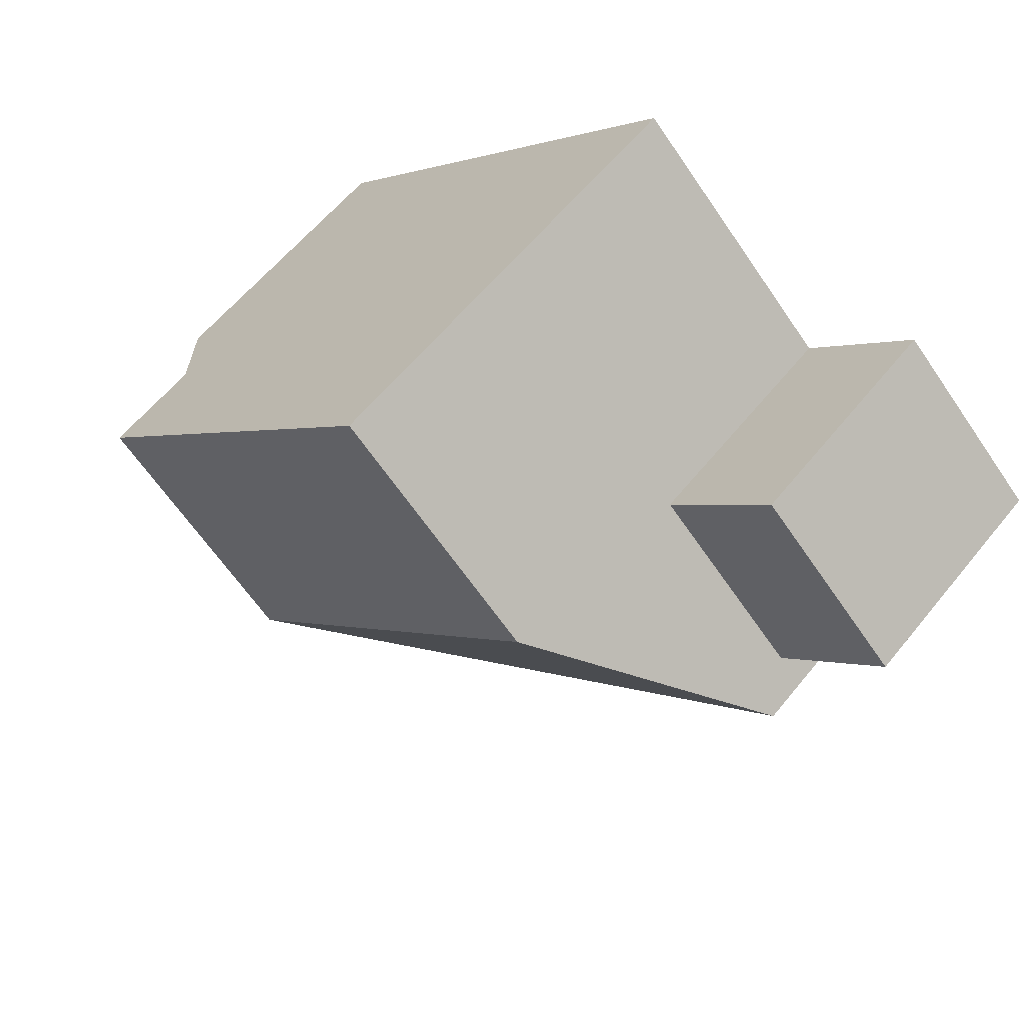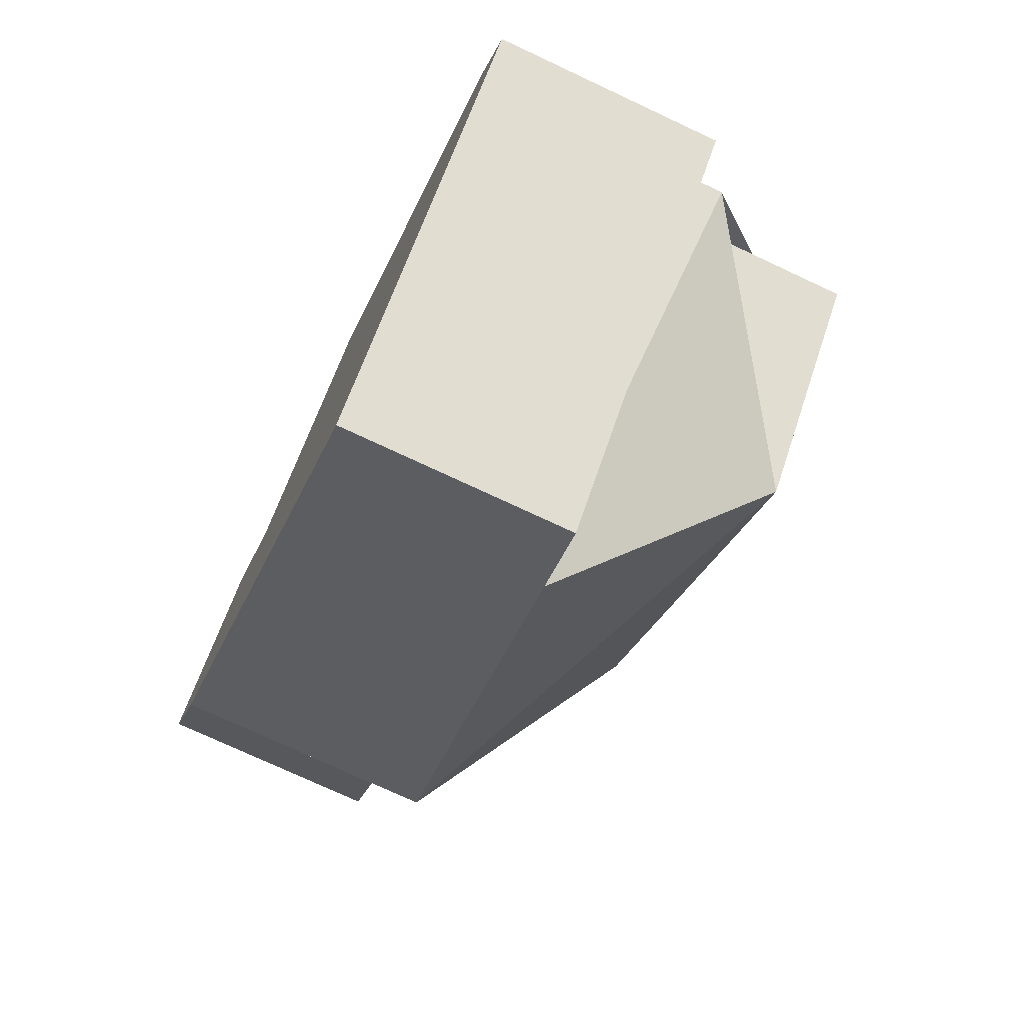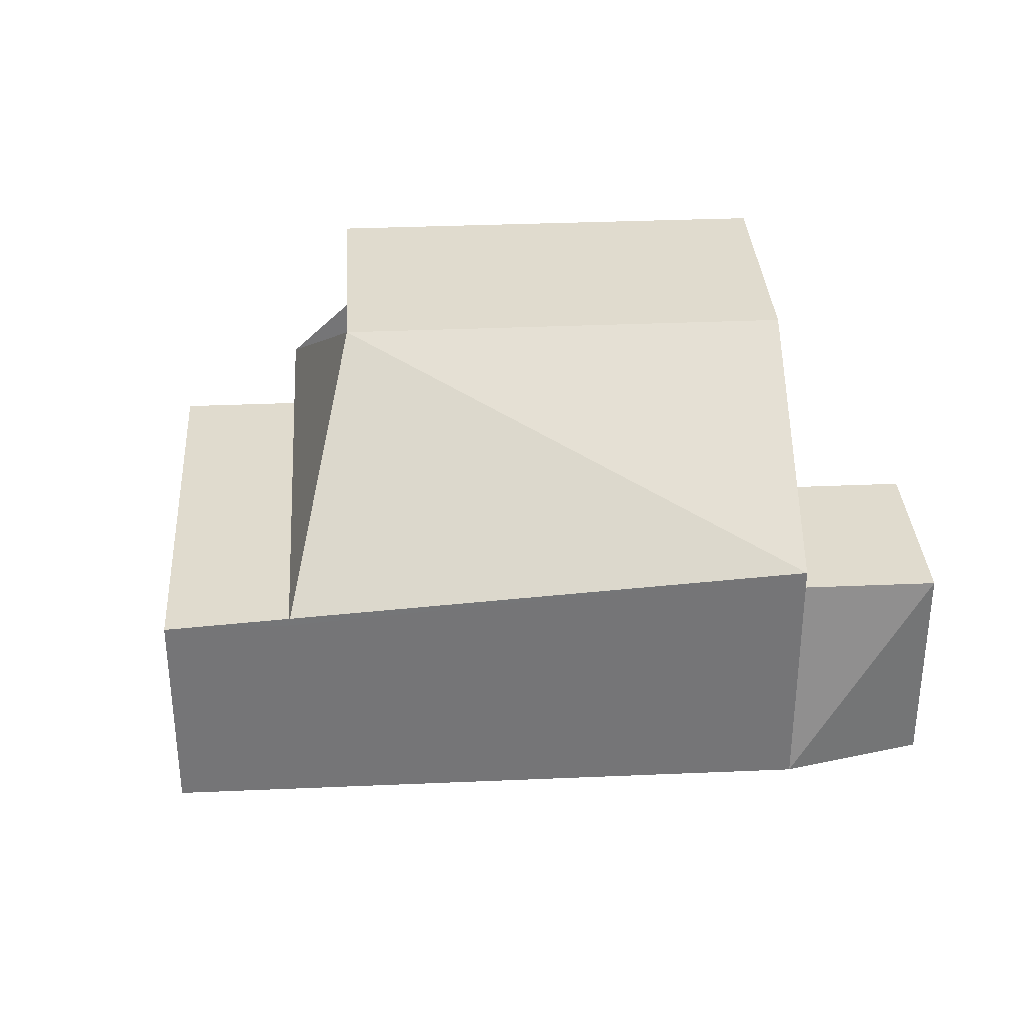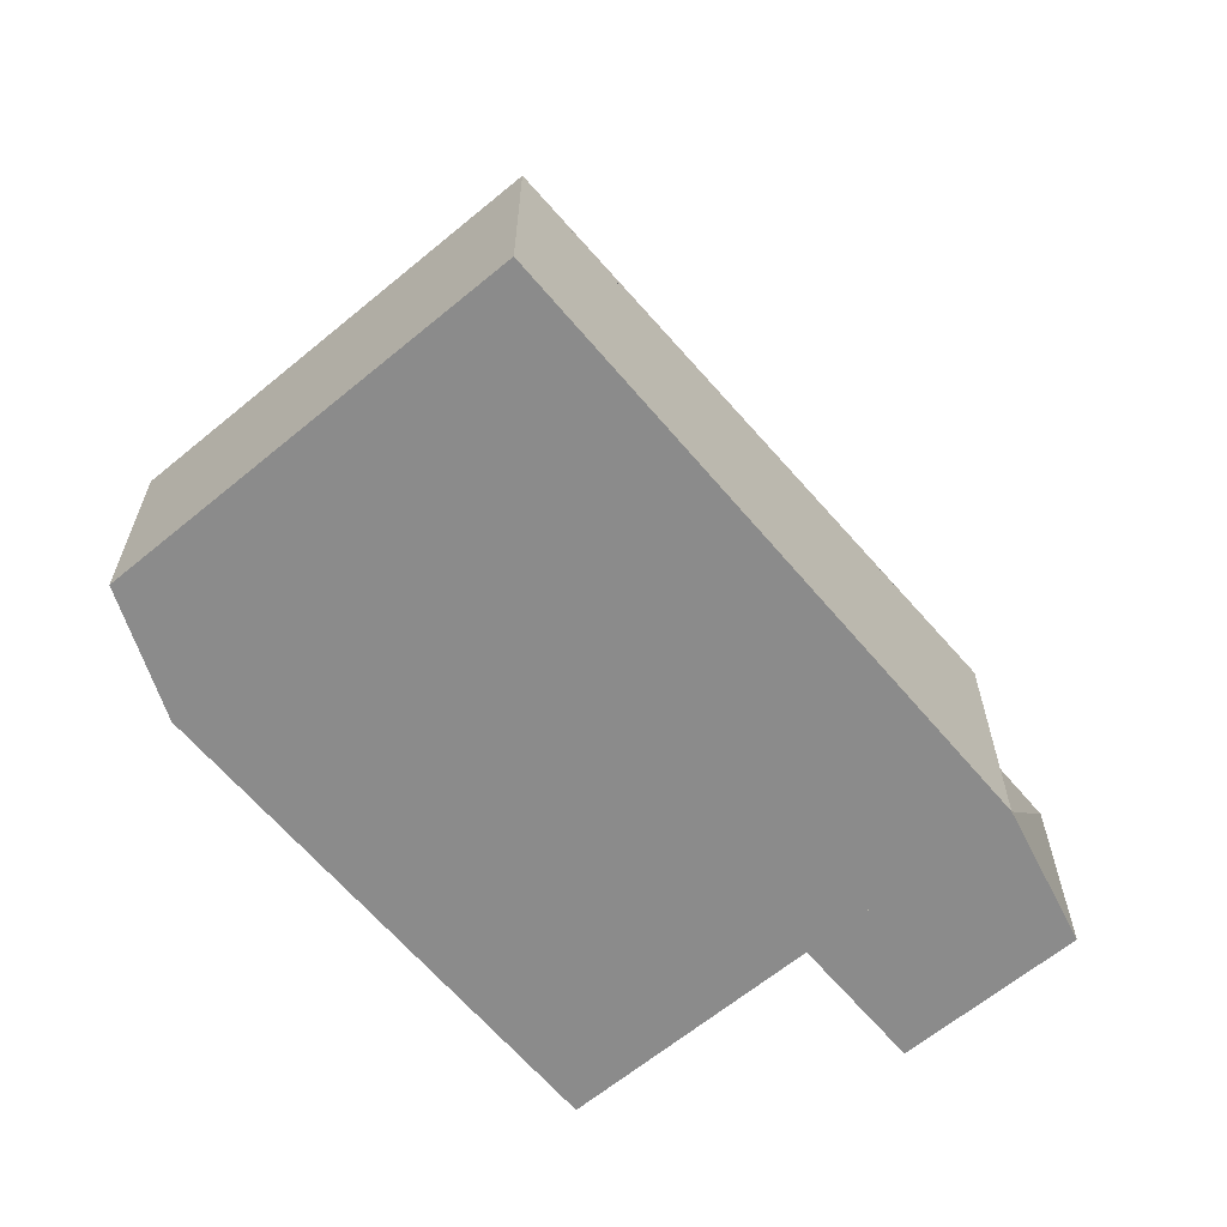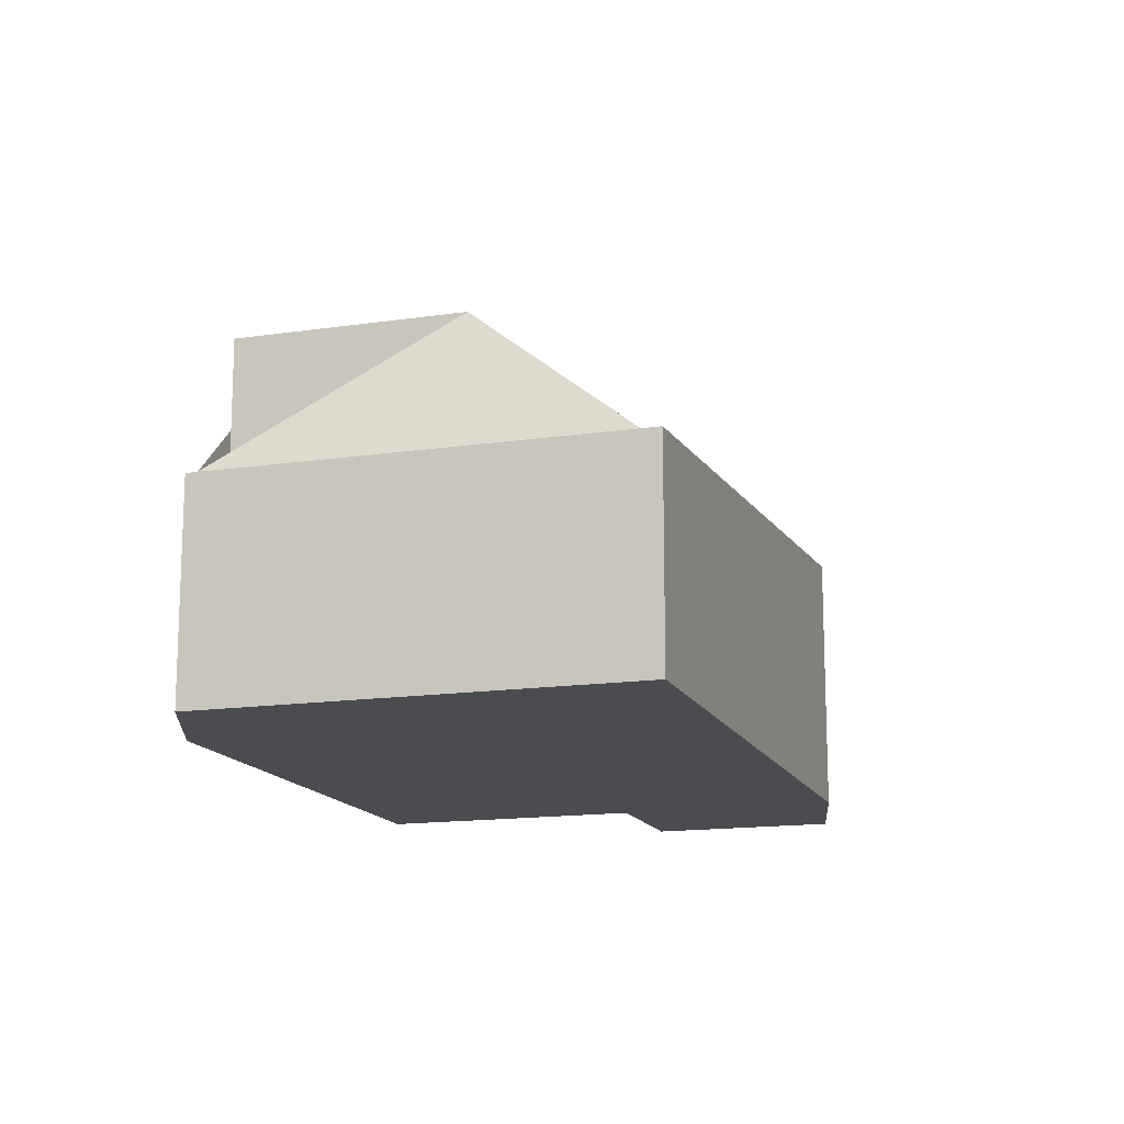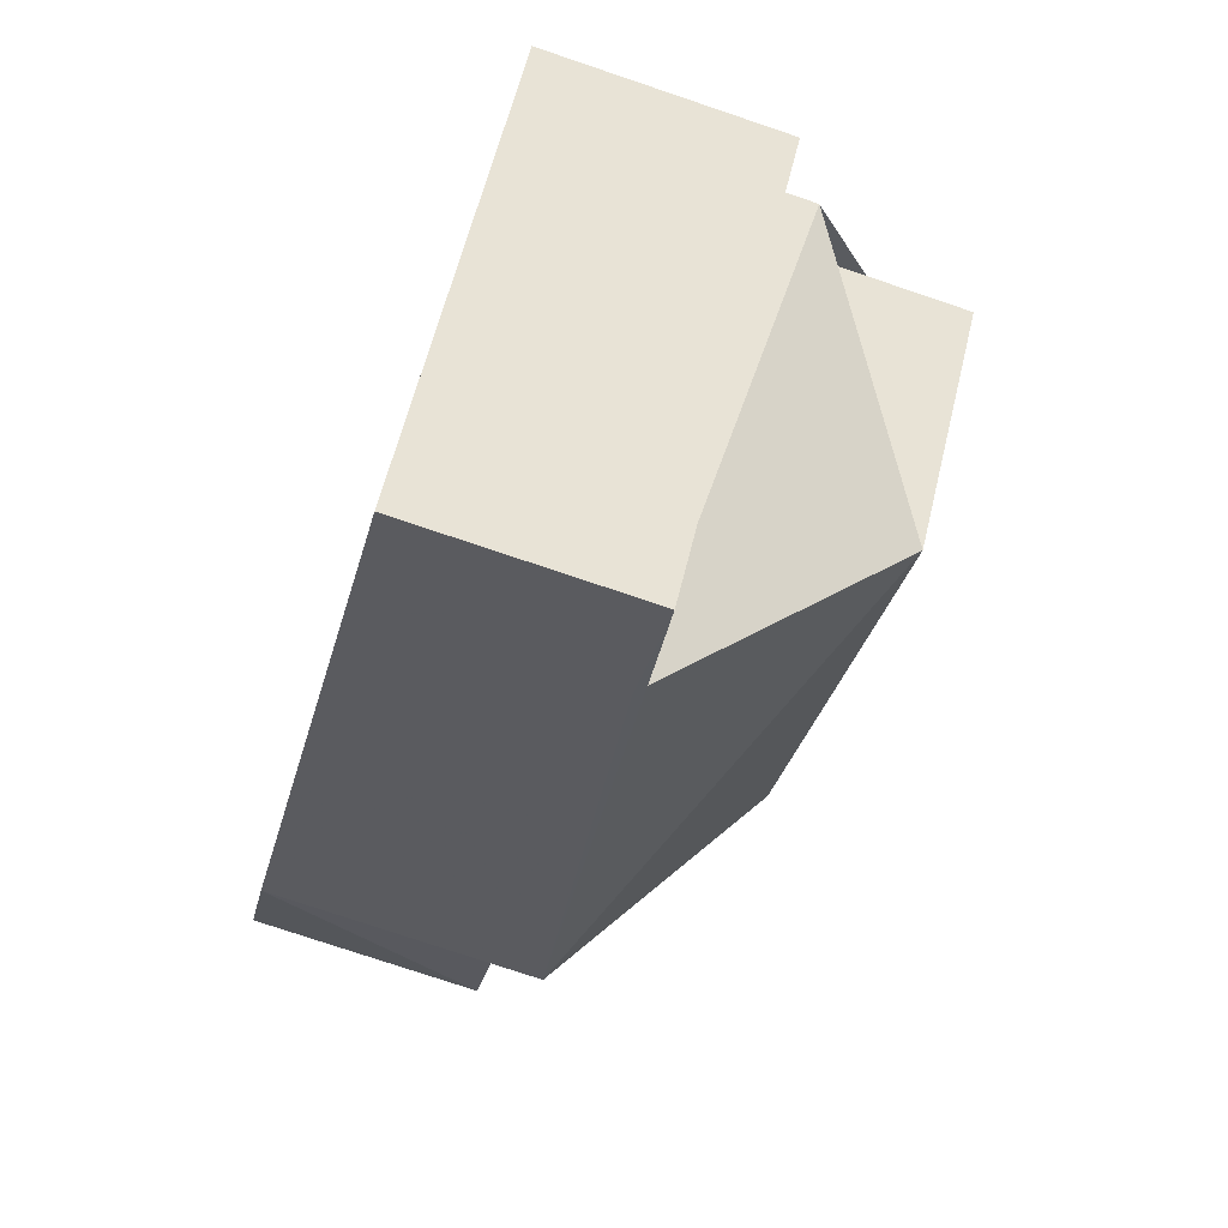
<metadata>
{"format":"obj","ext":"obj","renderer":"f3d","projection":"perspective","resolution":1024,"background":"white","views":[{"elev":59.0,"azim":-141.5,"up":"+Z"},{"elev":-74.5,"azim":64.9,"up":"+Z"},{"elev":33.7,"azim":-137.7,"up":"+Y"},{"elev":-63.9,"azim":175.8,"up":"+Y"},{"elev":-15.0,"azim":153.5,"up":"+Y"},{"elev":-76.6,"azim":71.4,"up":"+Z"}]}
</metadata>
<code>
v 267.7 2.547 206.9
v 265.2 2.547 204.5
v 260.7 2.547 209.1
v 263.2 2.547 211.5
v 259.1 -3.287 210.3
v 257.2 -3.287 208.5
v 258.2 -3.287 206.7
v 260.5 -3.287 208.9
v 263.2 -3.287 211.5
v 264.6 -3.287 200.2
v 269 -3.287 204.5
v 268.3 -3.287 206.2
v 267.8 -0.259 205.7
v 269 -0.259 204.5
v 264.6 -0.259 200.2
v 263.4 -0.259 201.5
v 259.1 -0.249 210.3
v 260.5 -0.249 208.9
v 258.6 -0.249 207
v 257.2 -0.249 208.5
g CityEngineMaterial_117
f 1 2 3 4
f 5 6 7 8
f 9 7 10 11 12
f 13 14 15 16
f 17 18 19 20
v 265.2 2.547 204.5
v 263.4 -0.259 201.5
v 258.2 0.345 206.7
v 260.7 2.547 209.1
v 268.3 0.345 206.2
v 268.3 -3.287 206.2
v 267.8 -0.259 205.7
v 267.7 0.345 206.9
g CityEngineMaterial
f 21 22 23 24
f 22 21 25 26 27
f 28 25 21
v 263.2 -3.287 211.5
v 268.3 -3.287 206.2
v 268.3 0.345 206.2
v 267.7 0.345 206.9
v 263.2 1.213 211.5
v 267.7 1.213 206.9
v 267.7 2.547 206.9
v 263.2 2.547 211.5
v 258.2 0.345 206.7
v 258.2 -3.287 206.7
v 258.6 -0.249 207
v 260.5 -0.249 208.9
v 260.5 -3.287 208.9
v 259.2 1.213 207.7
v 260.7 2.547 209.1
v 257.2 -0.249 208.5
v 257.2 -3.287 208.5
v 259.1 -3.287 210.3
v 259.1 -0.249 210.3
v 264.6 -0.259 200.2
v 264.6 -3.287 200.2
v 263.4 -0.259 201.5
v 269 -0.259 204.5
v 269 -3.287 204.5
v 265.2 2.547 204.5
v 267.8 -0.259 205.7
g CityEngineMaterial_118
f 34 33 29 30 31 32
f 35 36 33 34
f 33 42 37 38 39 40 41 29
f 36 43 42 33
f 44 45 46 47
f 48 49 38 37 50
f 49 48 51 52
f 32 53 35
f 30 52 51 54
f 46 41 40 47
f 44 39 38 45

</code>
